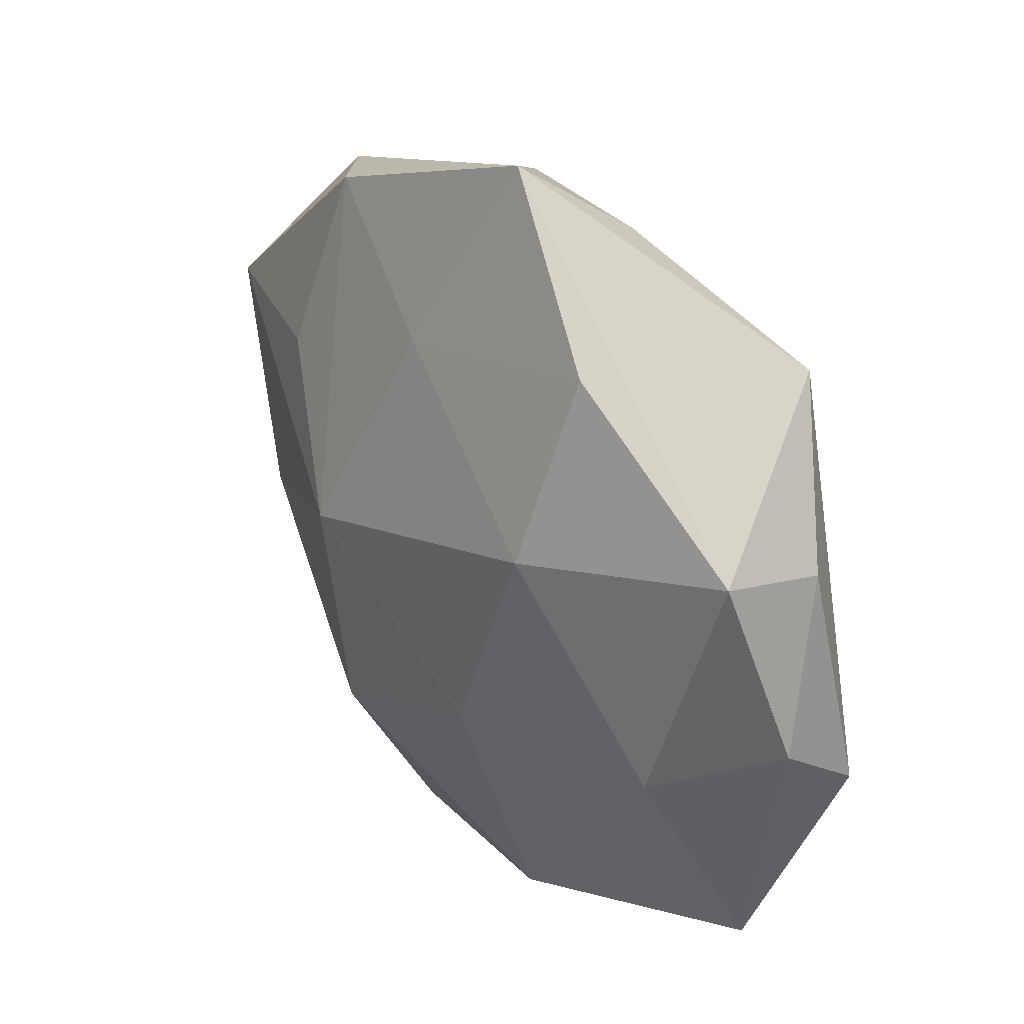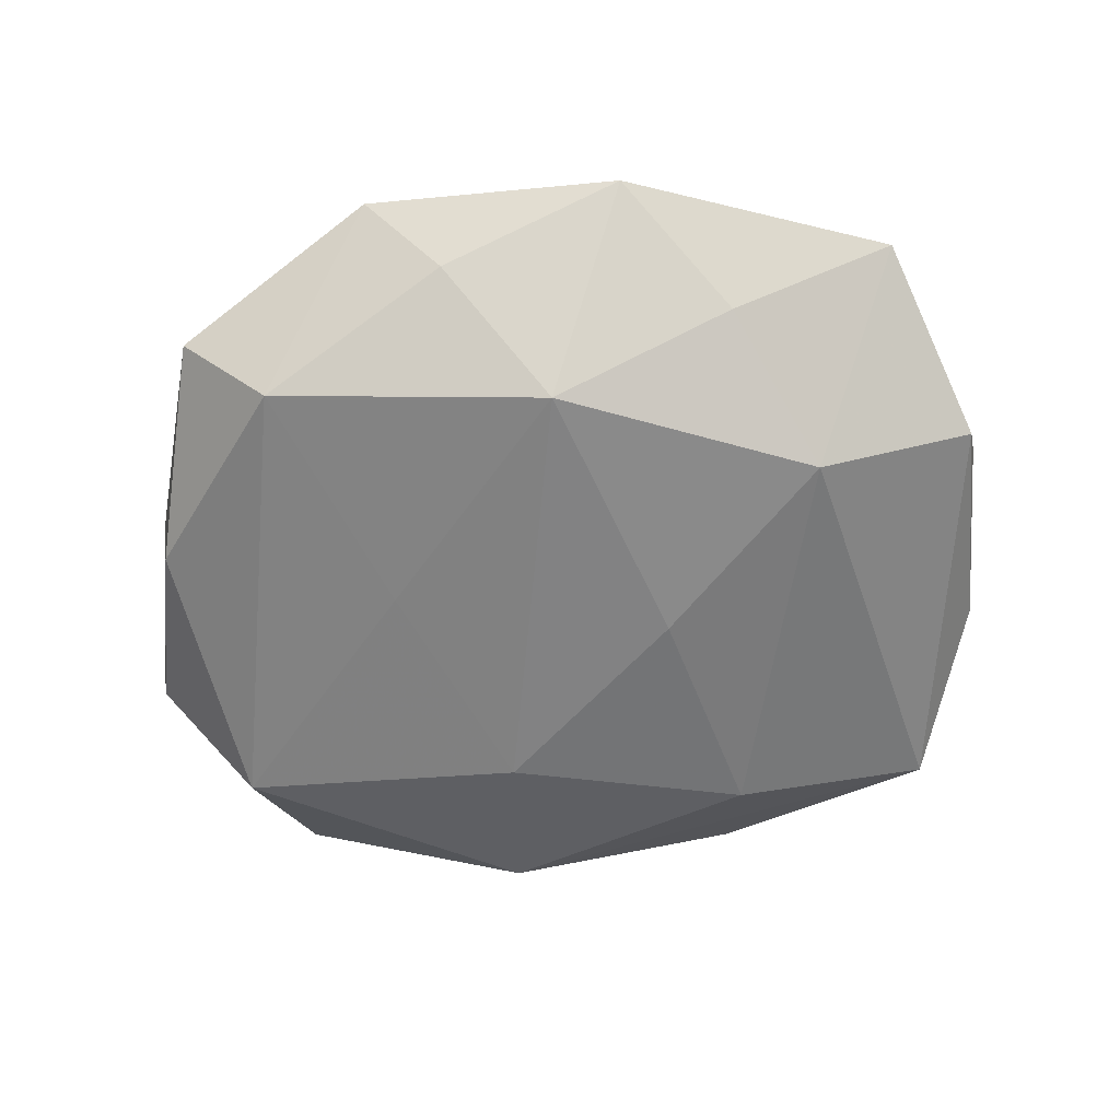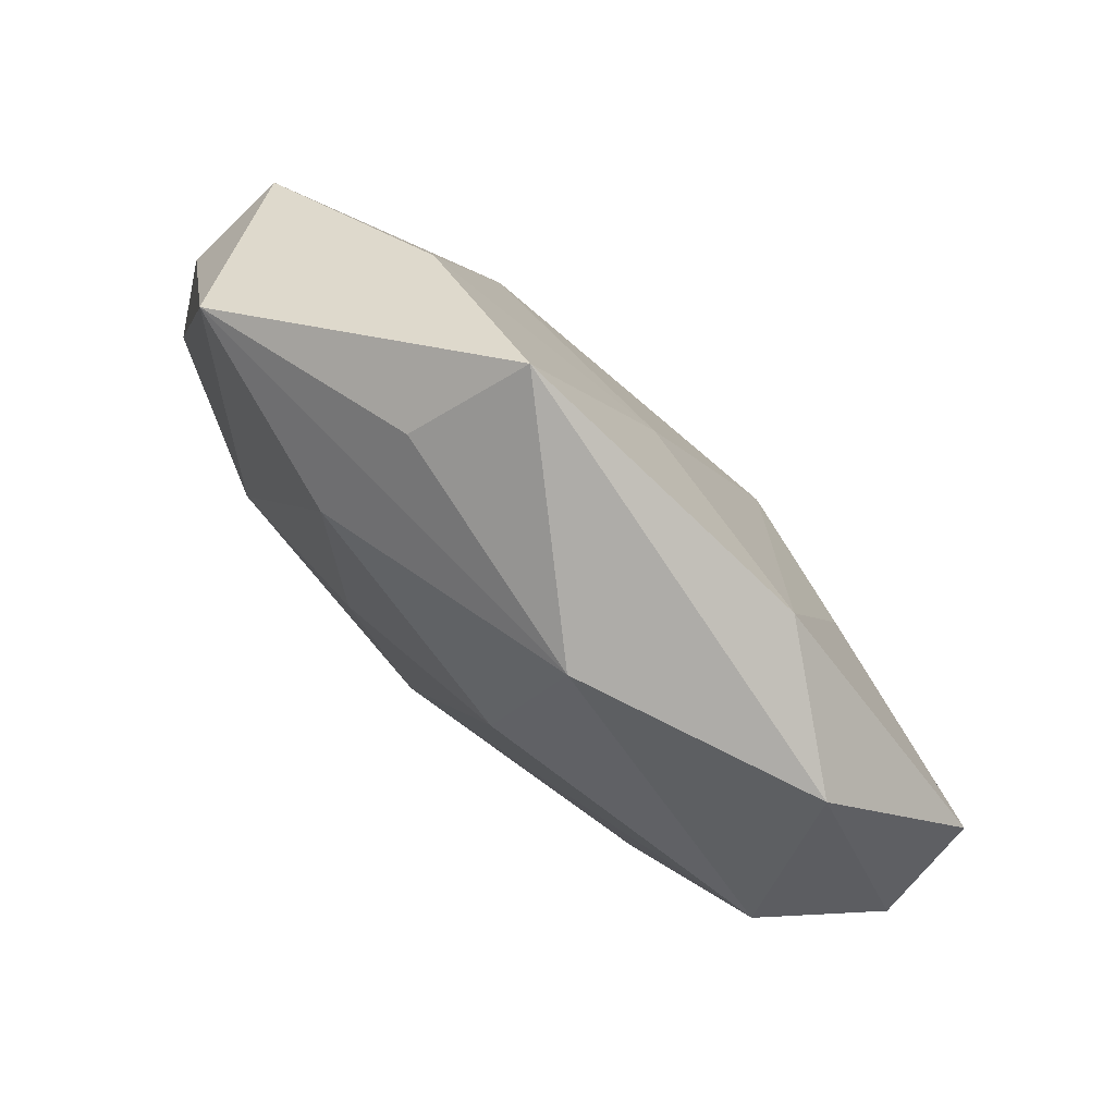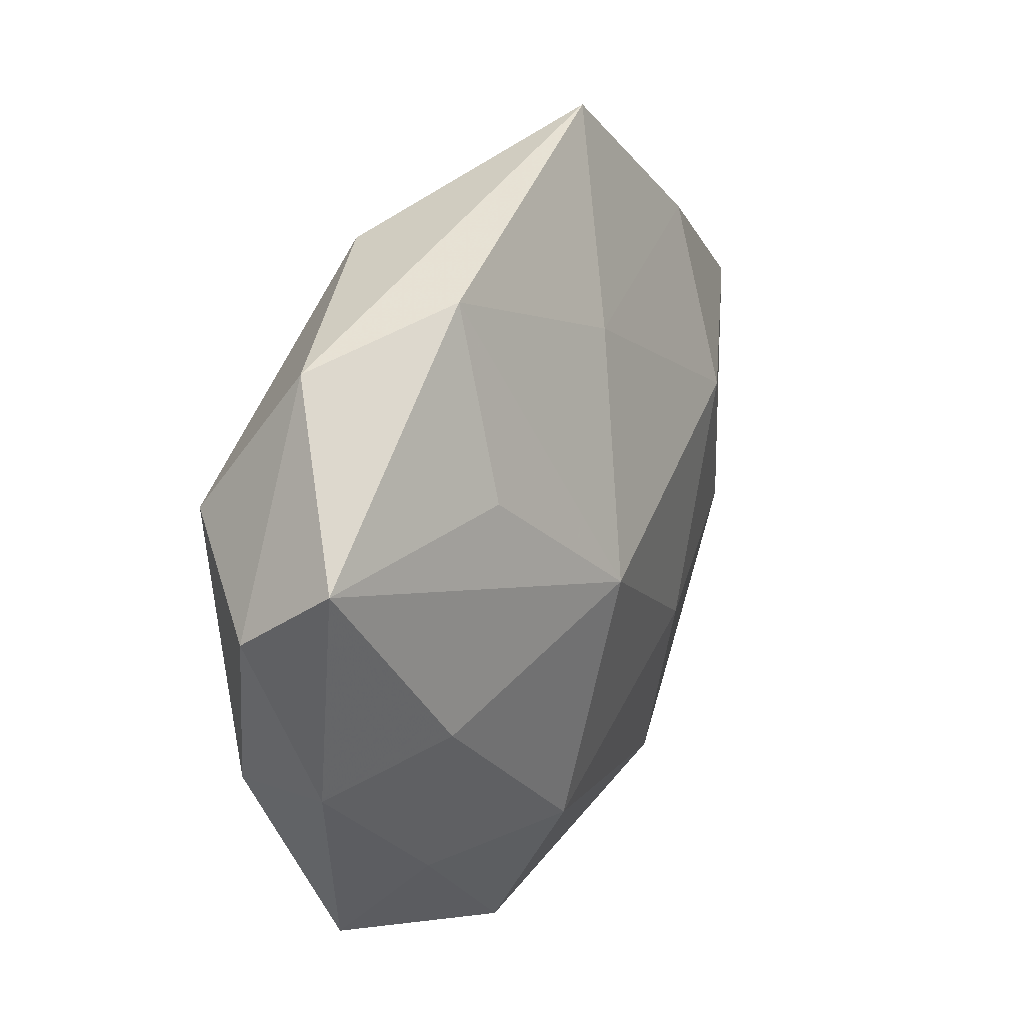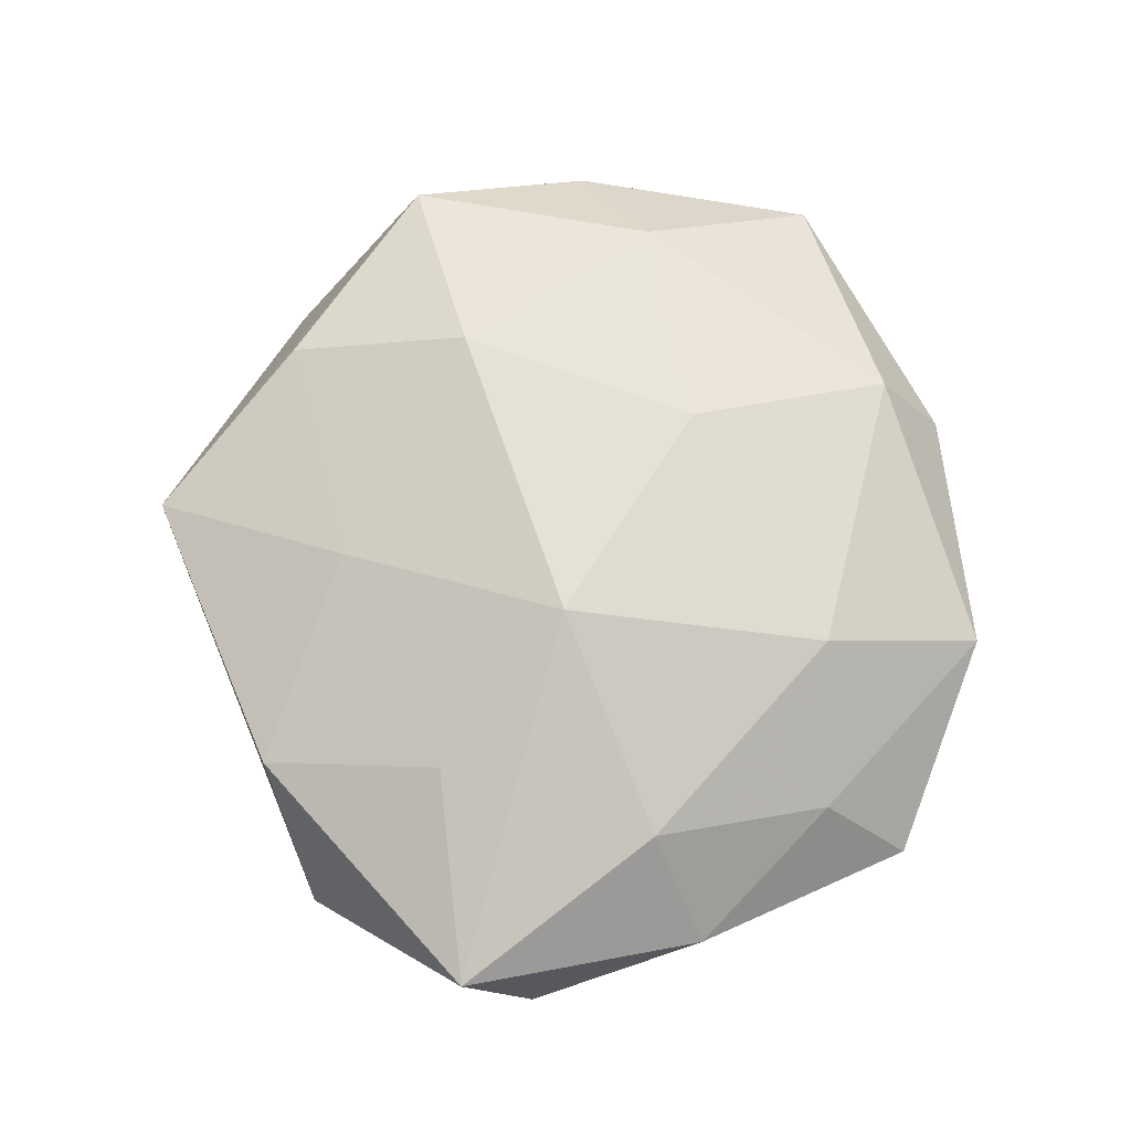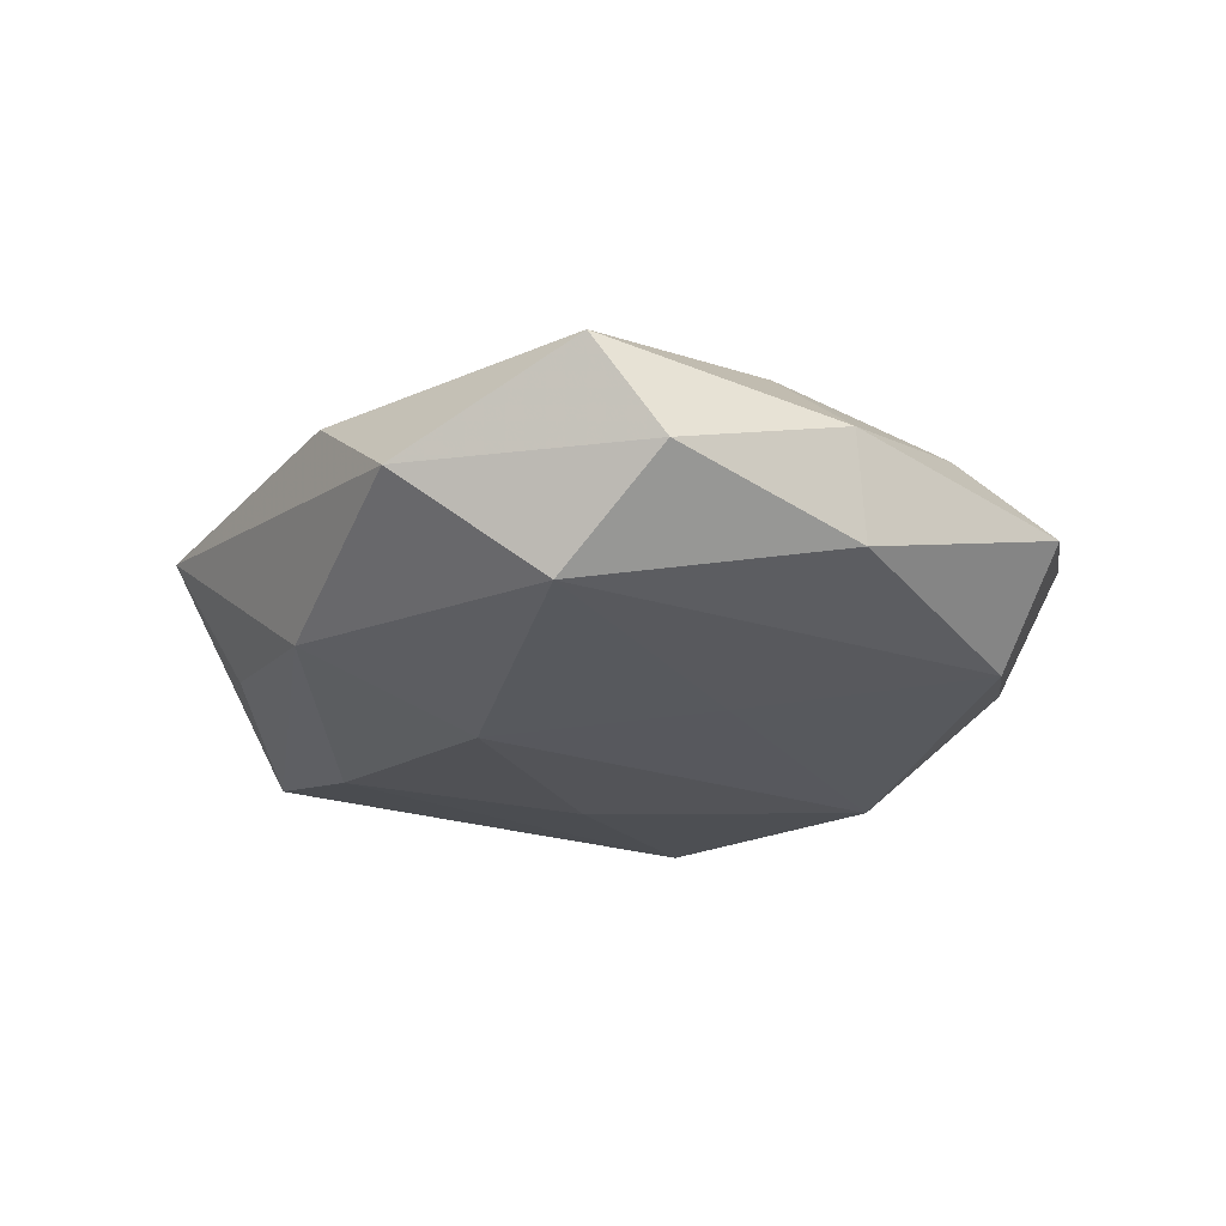
<metadata>
{"format":"obj","ext":"obj","renderer":"f3d","projection":"perspective","resolution":1024,"background":"white","views":[{"elev":31.4,"azim":55.3,"up":"+Y"},{"elev":-60.7,"azim":12.2,"up":"+Z"},{"elev":79.3,"azim":-136.5,"up":"+Y"},{"elev":25.5,"azim":-62.6,"up":"+Y"},{"elev":72.2,"azim":-92.2,"up":"+Z"},{"elev":-23.2,"azim":-102.3,"up":"+Z"}]}
</metadata>
<code>
v -0.02431 0.007178 0.003726
v 0.01191 0.01577 0.005125
v -0.006379 0.01786 -0.005151
v 0.01841 -0.004757 0.005423
v 0.003585 0.02351 0.002998
v -0.021 -0.006542 -0.004028
v 0.01536 -0.006339 -0.007473
v -0.01713 -0.01752 -0.0009242
v 0.007625 0.01374 -0.007044
v 0.02212 0.008572 0.003747
v 0.005866 -0.006548 0.008332
v -0.0124 -0.01599 -0.006198
v -0.01859 0.01538 -0.001044
v -0.0221 -0.005844 0.001458
v 0.02137 -0.01443 0.0008612
v 0.02373 -0.004647 -0.003698
v 0.008434 -0.01767 0.005461
v -0.0154 -0.01293 0.003642
v 0.02412 -0.001244 0.0009679
v 0.01096 0.005906 0.008285
v -0.005592 0.001001 0.01001
v -0.004524 0.008515 -0.008463
v -0.008469 -0.003249 -0.007541
v -0.01978 0.007696 -0.006503
v 0.01241 -0.01466 -0.003924
v 0.006059 0.01964 -0.002405
v -0.01309 0.007913 0.006715
v 0.01797 0.01615 -0.004206
v -0.01181 0.01764 0.003885
v 0.005777 0.001071 -0.008507
v -0.007156 -0.0131 0.007574
v -0.002115 -0.01987 -0.003036
v 0.01669 0.005032 -0.005824
v -0.01713 -0.003377 0.006174
v -0.02448 0.00348 -0.001299
v 0.02239 0.00763 -0.001646
v -0.0009115 0.01302 0.006624
v -0.006106 -0.02205 0.0027
v 0.007846 -0.02132 0.000243
v 0.002534 -0.01373 -0.008449
f 1 13 35
f 35 13 24
f 15 7 16
f 5 10 28
f 1 35 14
f 8 12 38
f 17 39 15
f 17 38 39
f 31 38 17
f 28 10 36
f 36 16 28
f 28 16 33
f 33 16 7
f 24 13 3
f 3 22 24
f 13 5 3
f 6 12 8
f 8 14 6
f 6 14 35
f 6 35 24
f 24 12 6
f 1 14 34
f 21 34 31
f 21 27 1
f 1 34 21
f 20 10 2
f 10 5 2
f 29 13 1
f 29 5 13
f 1 27 29
f 27 21 29
f 4 17 15
f 4 10 20
f 19 36 10
f 16 36 19
f 15 16 19
f 19 4 15
f 10 4 19
f 9 3 28
f 22 3 9
f 28 33 9
f 9 33 7
f 26 5 28
f 28 3 26
f 26 3 5
f 23 12 24
f 23 40 12
f 24 22 23
f 22 40 23
f 7 40 30
f 30 40 22
f 30 9 7
f 22 9 30
f 32 40 39
f 12 40 32
f 39 38 32
f 32 38 12
f 15 39 25
f 39 40 25
f 25 7 15
f 25 40 7
f 18 14 8
f 18 34 14
f 31 34 18
f 8 38 18
f 18 38 31
f 31 17 11
f 11 21 31
f 20 21 11
f 11 4 20
f 17 4 11
f 5 29 37
f 37 29 21
f 37 21 20
f 20 2 37
f 37 2 5

</code>
